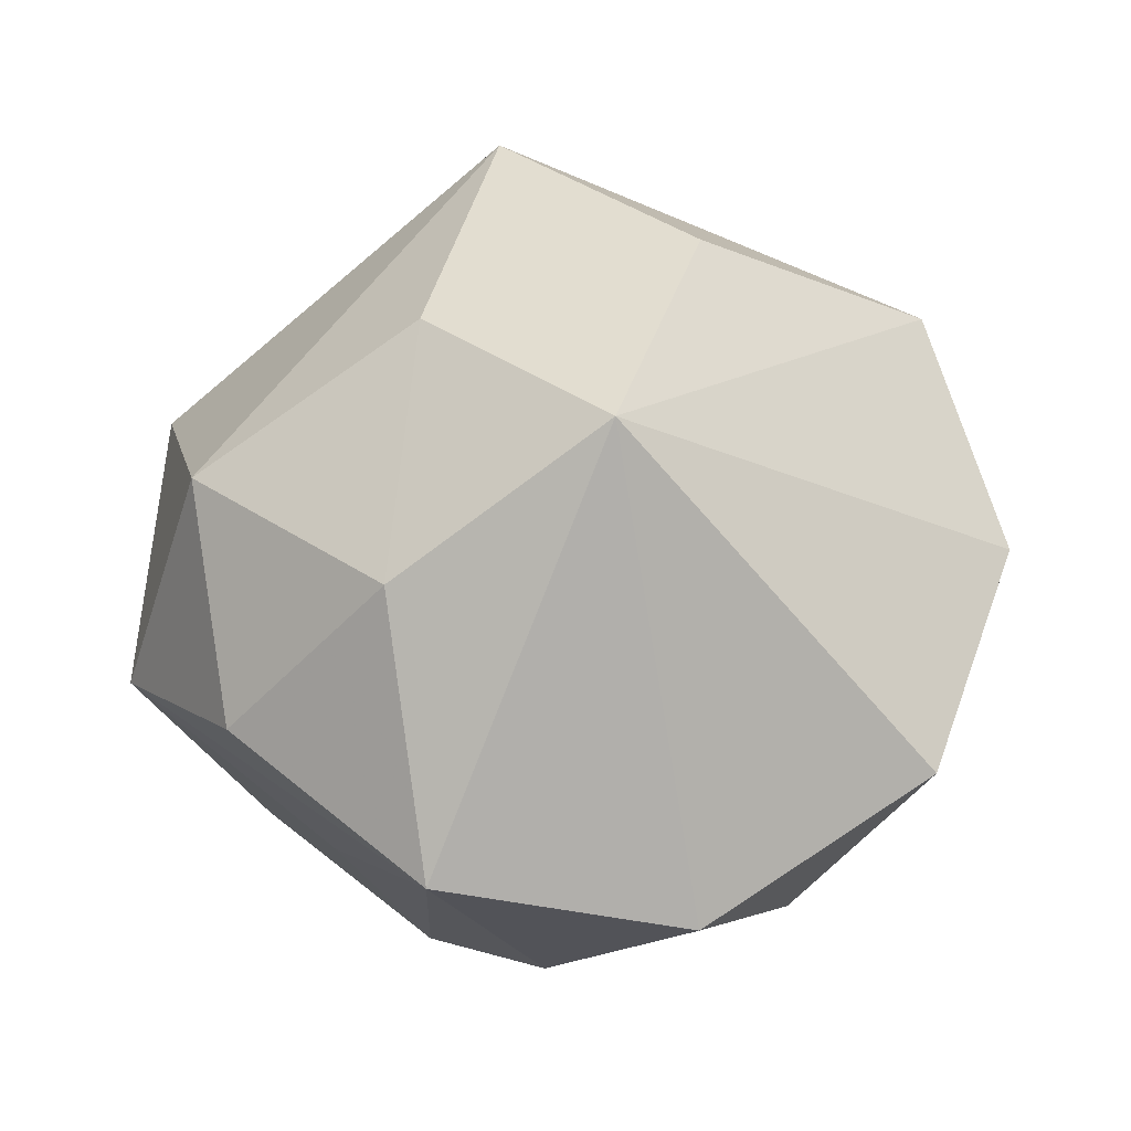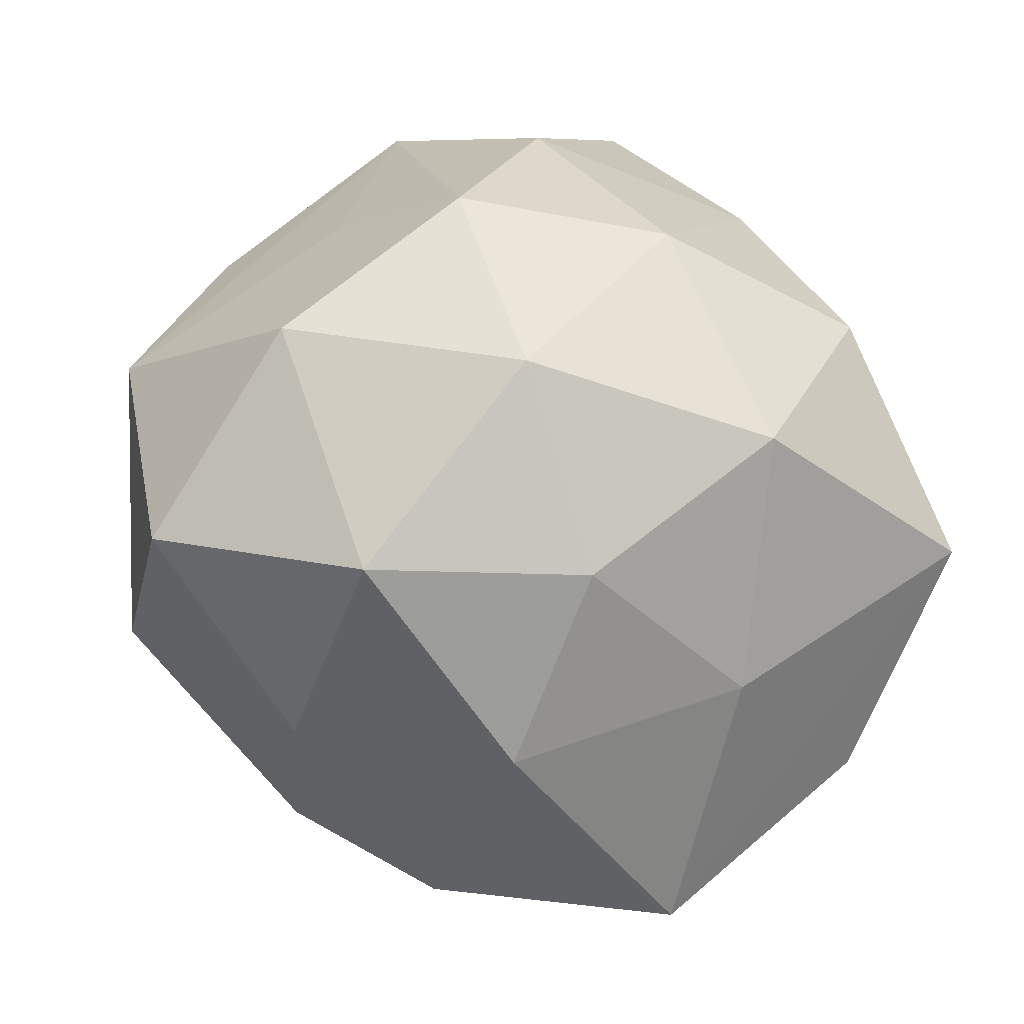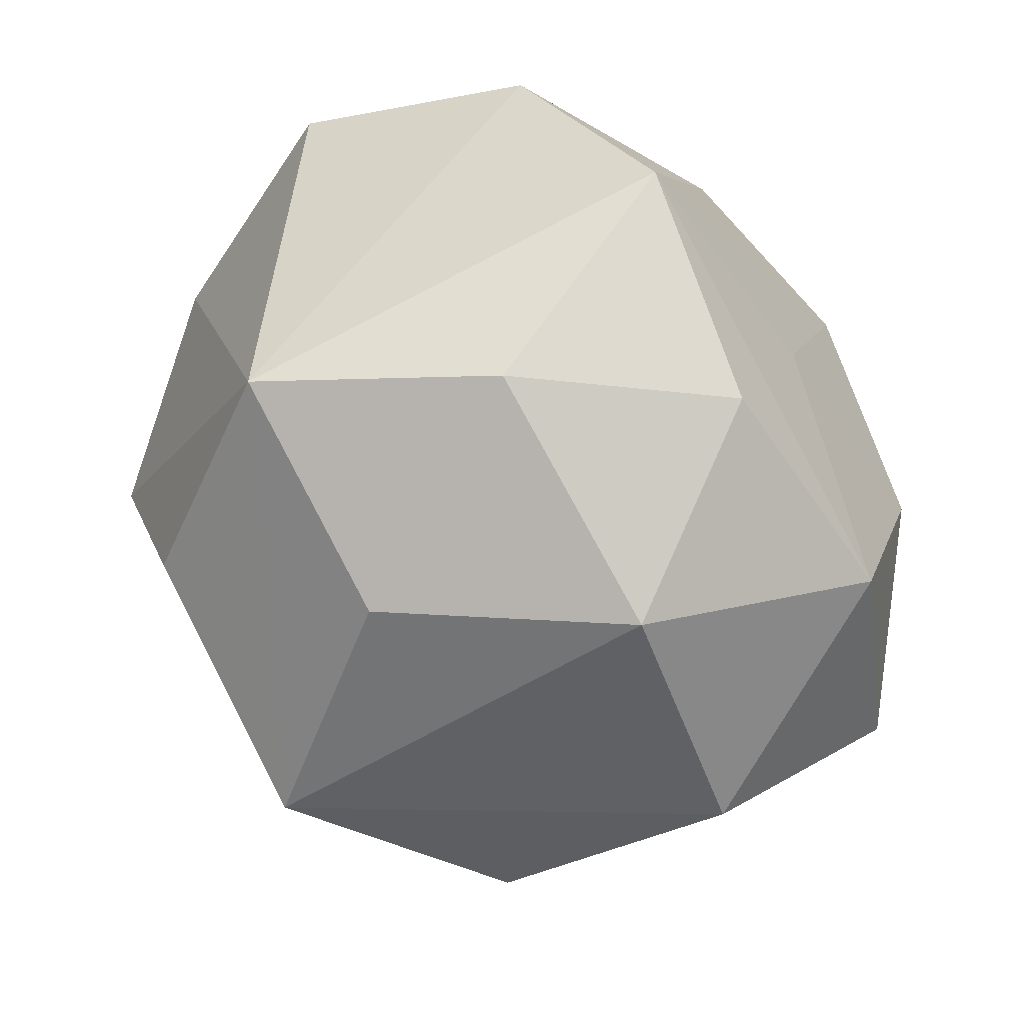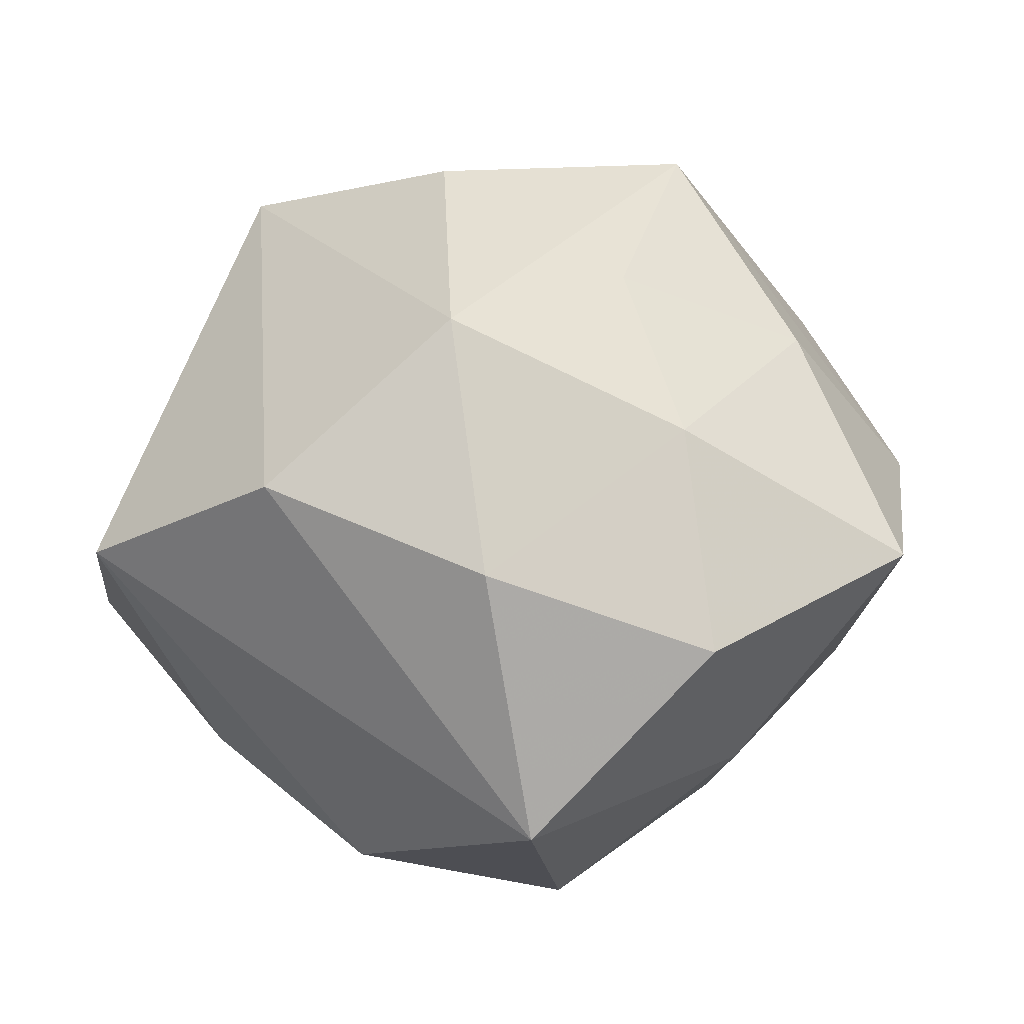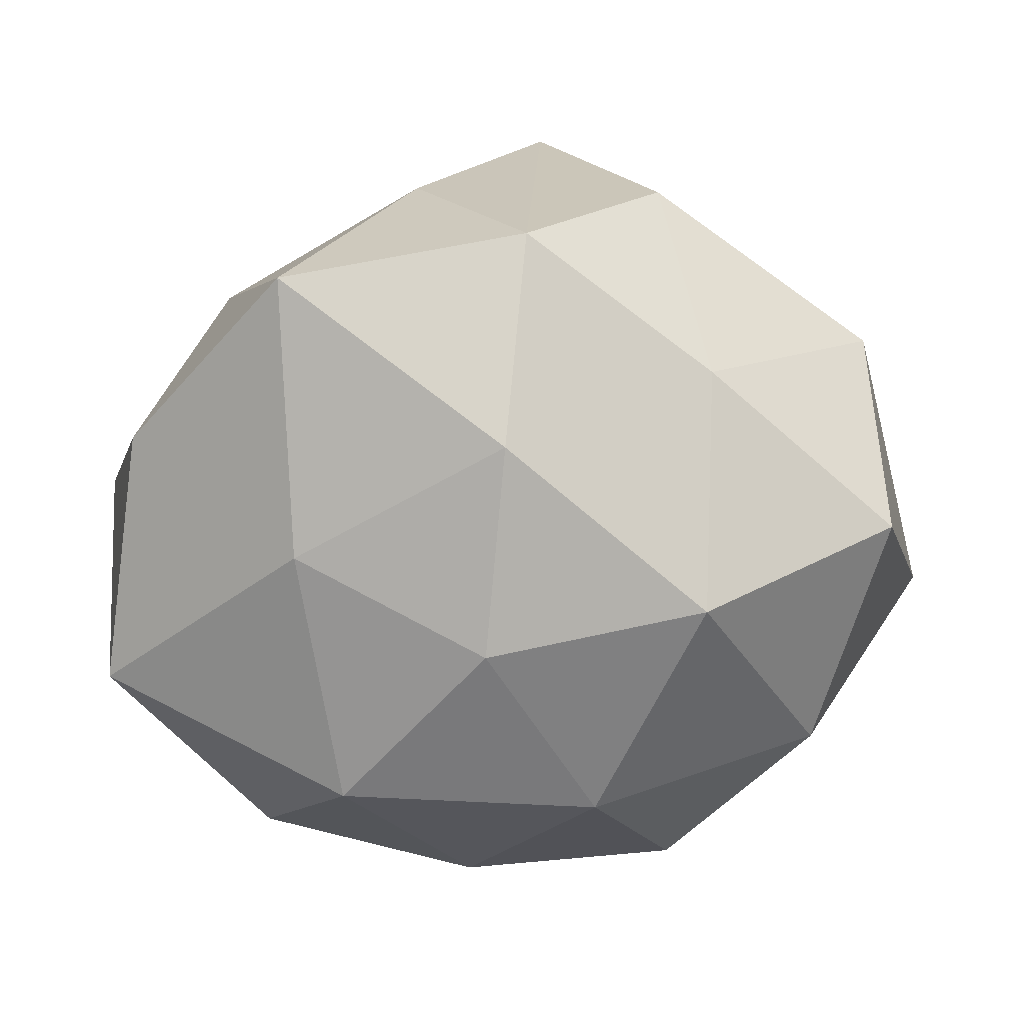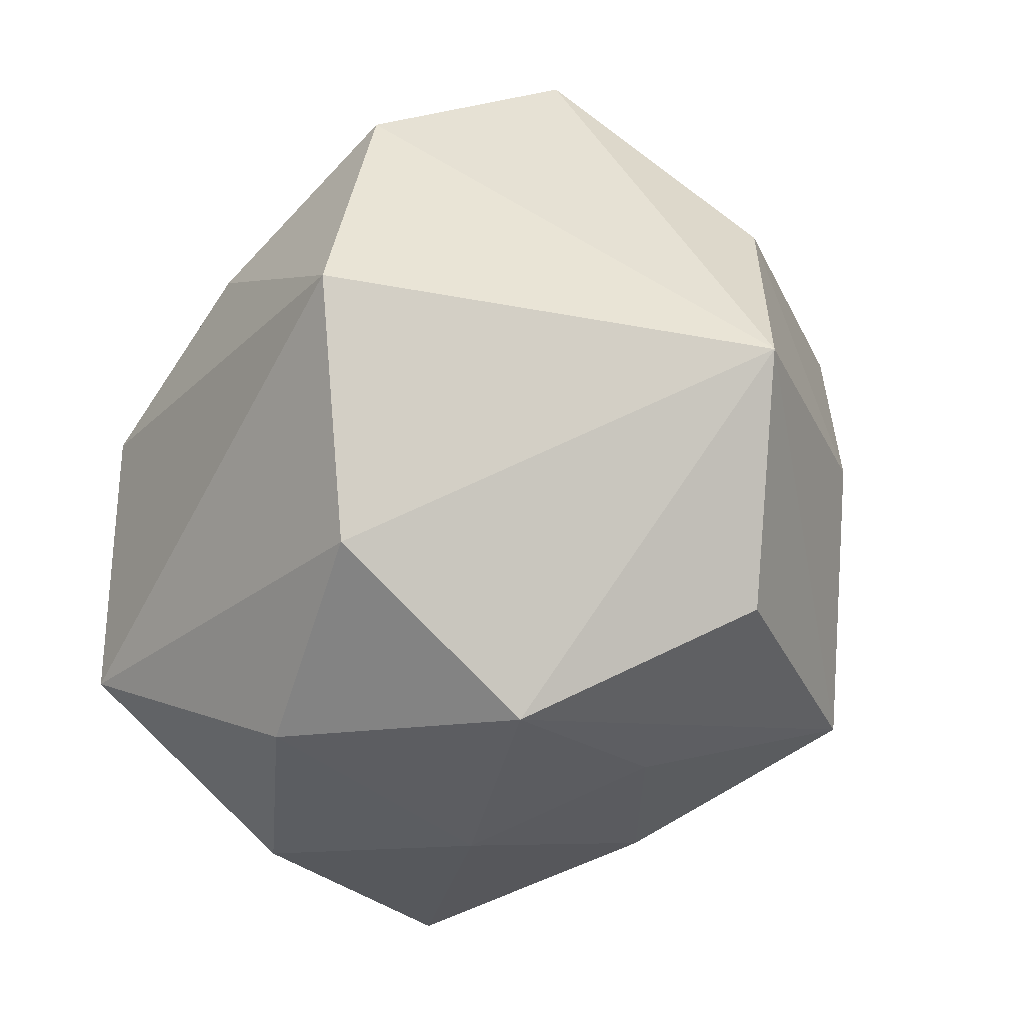
<metadata>
{"format":"obj","ext":"obj","renderer":"f3d","projection":"perspective","resolution":1024,"background":"white","views":[{"elev":33.5,"azim":176.4,"up":"+Z"},{"elev":-27.5,"azim":164.8,"up":"+Y"},{"elev":30.7,"azim":45.3,"up":"+Y"},{"elev":11.7,"azim":-77.5,"up":"+Z"},{"elev":-31.6,"azim":7.2,"up":"+Z"},{"elev":24.9,"azim":-54.1,"up":"+Y"}]}
</metadata>
<code>
v 0.01902 0.05013 -0.004783
v -0.01289 0.004616 0.04609
v -0.00621 0.01621 -0.04116
v -0.03104 -0.02805 0.01851
v -0.04974 -0.008976 0.004677
v -0.005691 -0.03794 0.0257
v 0.007693 -0.02075 0.04596
v 0.02708 -0.02727 -0.03049
v -0.04699 0.01713 0.01297
v -0.009461 0.0512 -0.01109
v 0.02375 -0.03555 0.02401
v 0.005889 -0.04255 -0.01629
v -0.03525 0.04229 0.001614
v -0.02188 0.03182 -0.02483
v -0.01751 -0.01086 -0.04314
v 0.02923 0.02472 -0.01962
v 0.01193 -0.005539 -0.04388
v -0.01905 -0.05253 0.002381
v 0.01756 0.009245 0.04001
v 0.03982 0.03109 0.002557
v 0.006051 0.03673 -0.02834
v -0.01983 -0.03317 -0.02337
v 0.02929 -0.03611 -0.003577
v -0.03132 0.0108 -0.03534
v 0.02222 0.03507 0.02319
v 0.03791 0.001087 -0.03274
v -0.03915 -0.002613 0.03157
v -0.04032 -0.0332 -0.005103
v 0.04768 -0.01848 0.01168
v -0.001644 0.03173 0.0404
v -0.04658 -0.01351 -0.02659
v 0.05246 0.007921 -0.007429
v 0.0431 0.01102 0.02206
v 0.009272 -0.04989 0.008094
v -0.01714 -0.01834 0.03417
v 0.001595 -0.02649 -0.03428
v 0.04908 -0.01926 -0.01597
v 0.01876 0.0182 -0.03929
f 33 7 29
f 38 21 1
f 30 13 9
f 9 27 30
f 13 31 9
f 35 27 4
f 7 27 35
f 2 7 30
f 30 27 2
f 2 27 7
f 37 8 26
f 25 33 20
f 25 1 30
f 20 1 25
f 30 7 19
f 7 33 19
f 19 25 30
f 33 25 19
f 20 33 32
f 37 26 32
f 29 37 32
f 32 33 29
f 32 1 20
f 24 31 13
f 10 1 21
f 10 13 30
f 30 1 10
f 29 7 11
f 7 34 11
f 23 37 29
f 29 11 23
f 23 11 34
f 23 8 37
f 23 34 12
f 12 8 23
f 12 34 18
f 27 9 5
f 5 9 31
f 4 27 5
f 31 24 15
f 38 1 16
f 1 32 16
f 16 26 38
f 16 32 26
f 14 10 21
f 14 24 13
f 13 10 14
f 6 34 7
f 6 18 34
f 4 18 6
f 6 35 4
f 7 35 6
f 31 18 28
f 28 5 31
f 28 18 4
f 4 5 28
f 36 8 12
f 22 18 31
f 31 15 22
f 15 36 22
f 12 18 22
f 22 36 12
f 3 15 24
f 3 21 38
f 3 14 21
f 24 14 3
f 17 26 8
f 8 36 17
f 17 36 15
f 38 26 17
f 17 3 38
f 15 3 17

</code>
